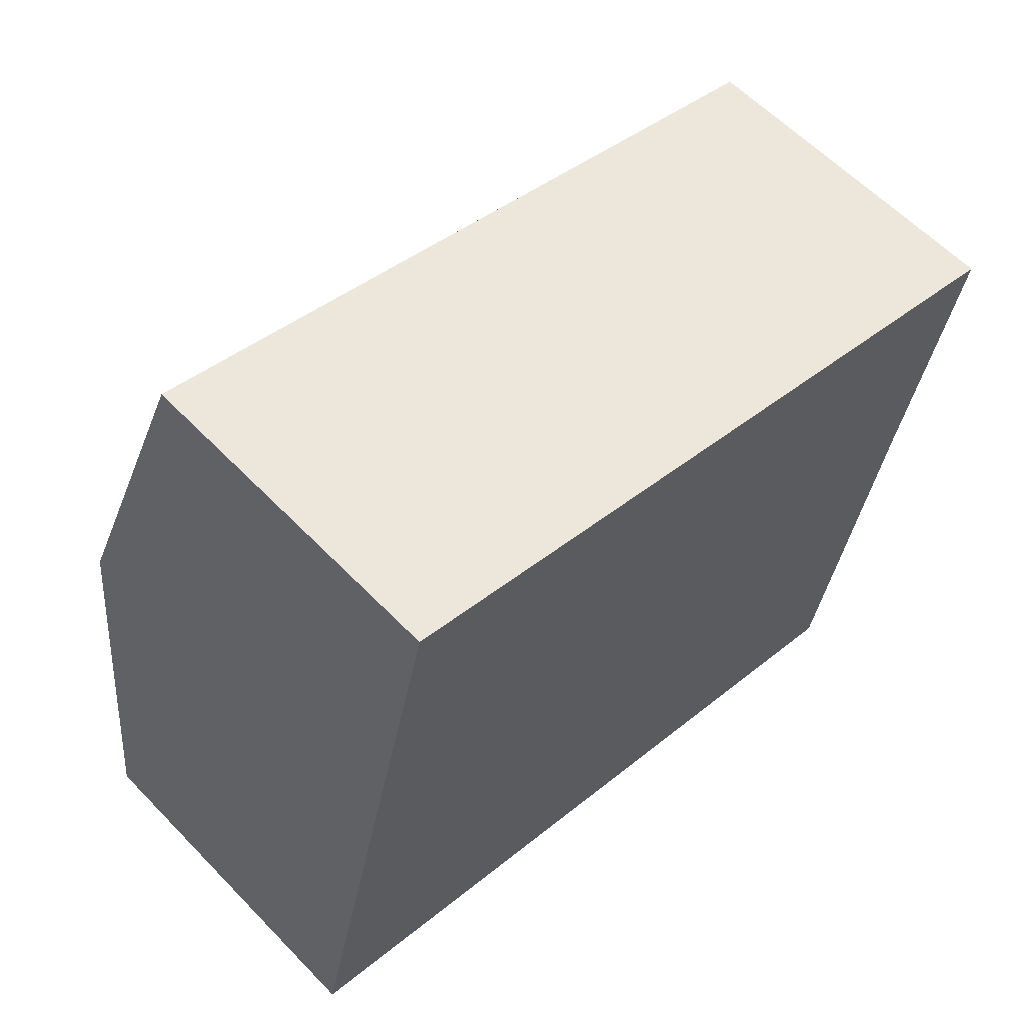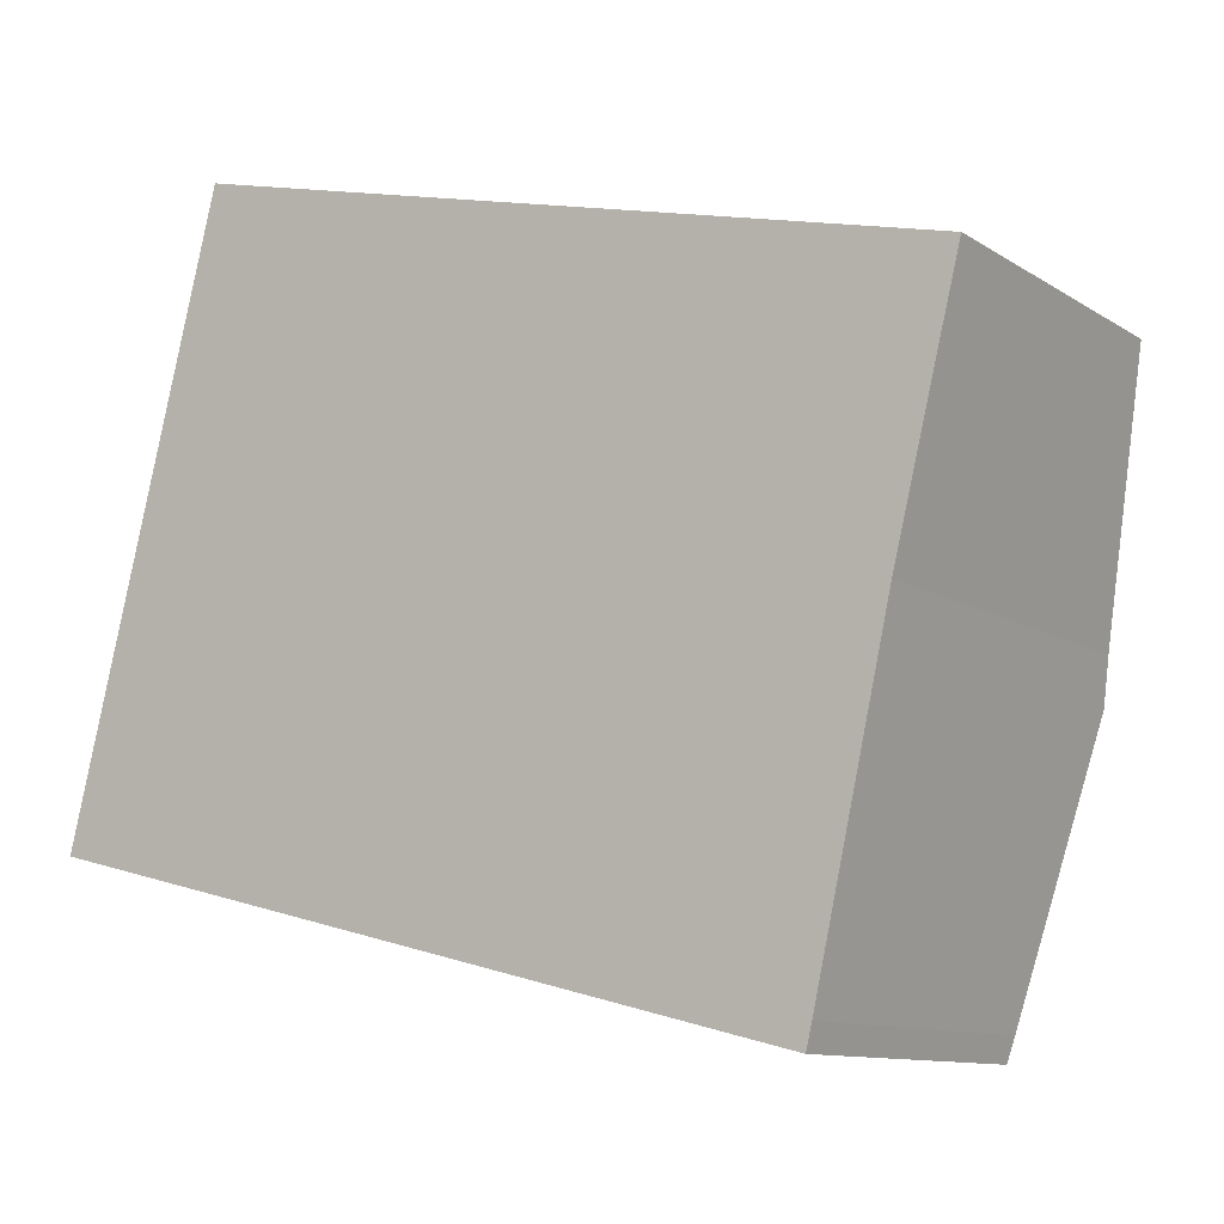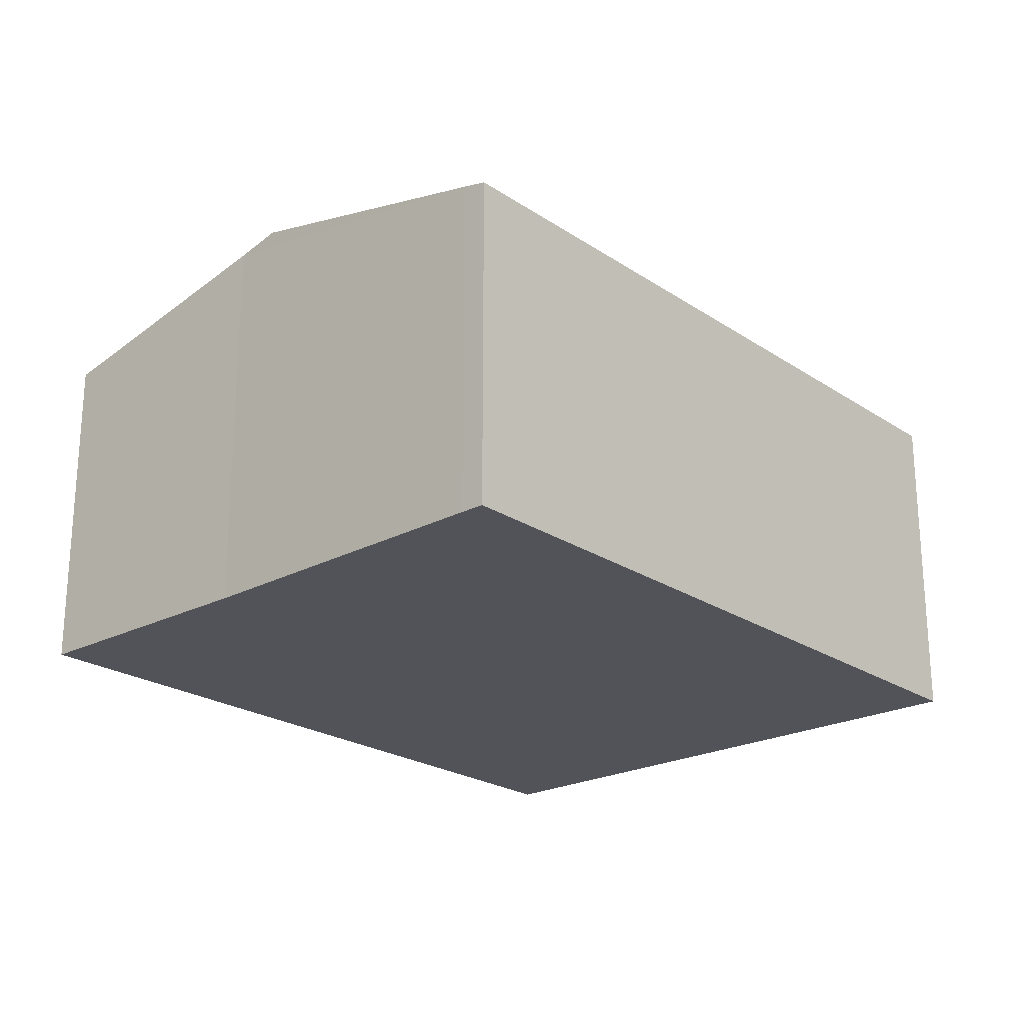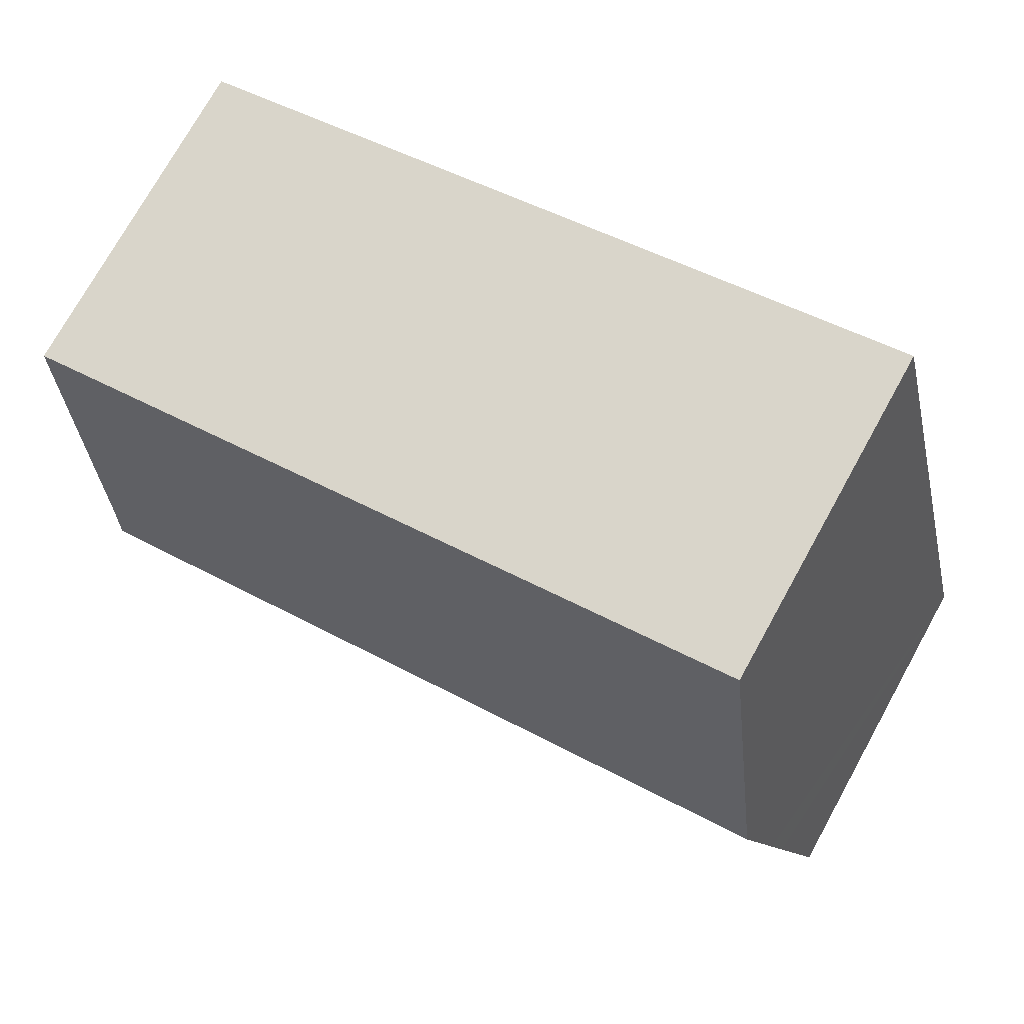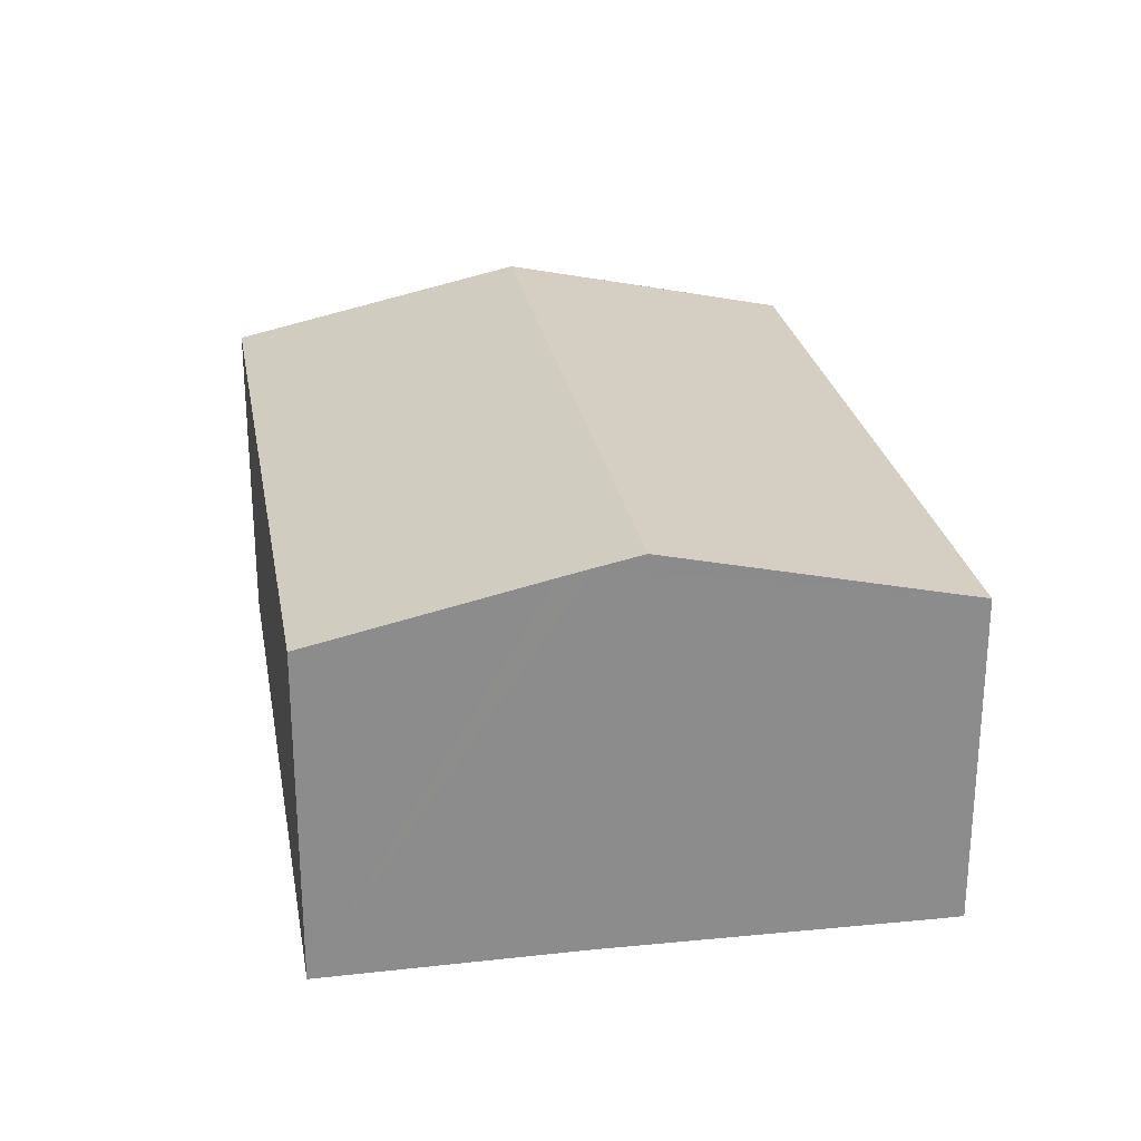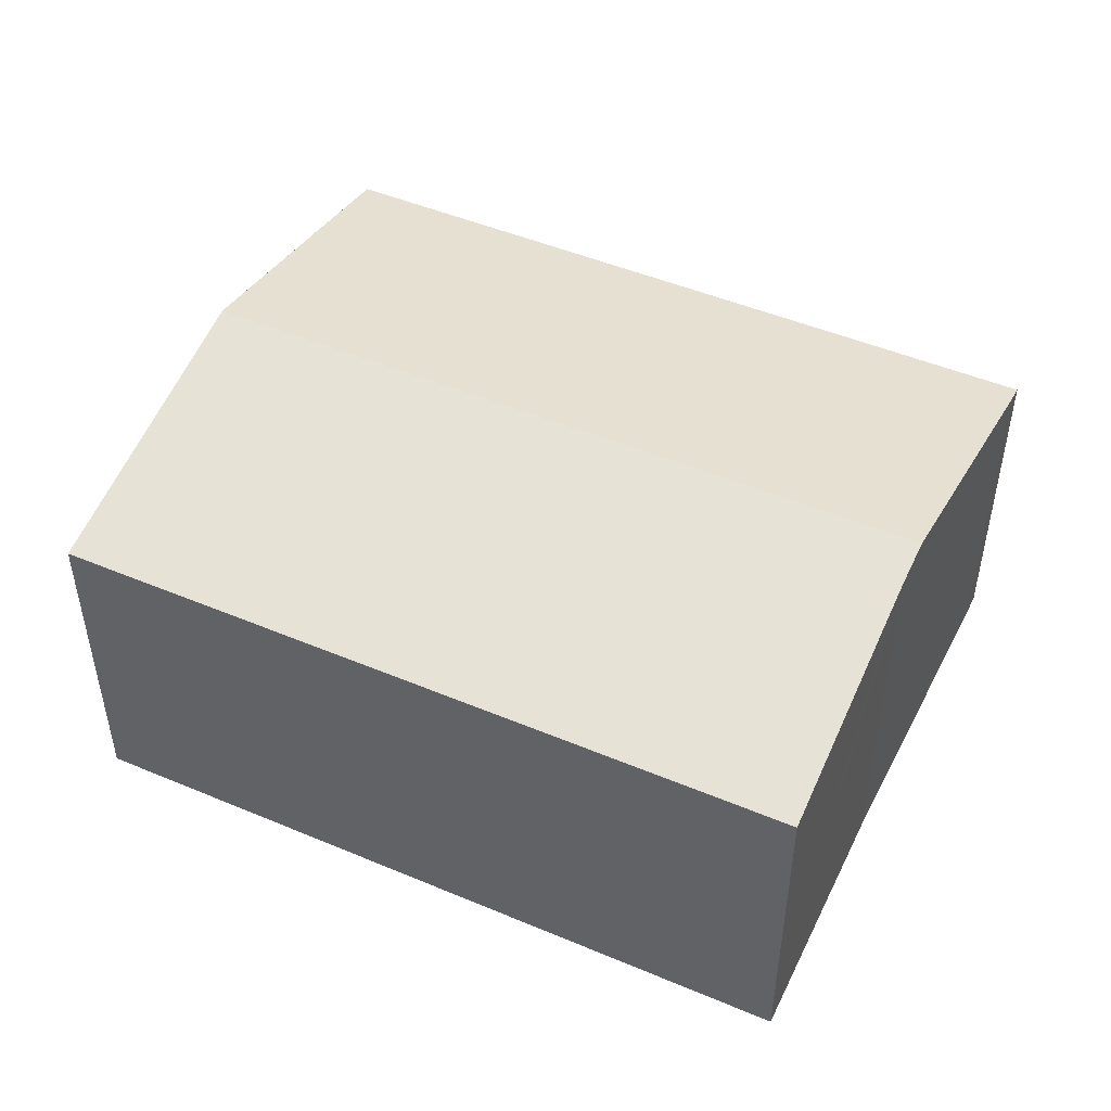
<metadata>
{"format":"obj","ext":"obj","renderer":"f3d","projection":"perspective","resolution":1024,"background":"white","views":[{"elev":60.1,"azim":-43.6,"up":"+Z"},{"elev":-10.9,"azim":33.7,"up":"+Z"},{"elev":-22.7,"azim":145.4,"up":"+Y"},{"elev":74.1,"azim":-151.0,"up":"+Z"},{"elev":26.1,"azim":94.0,"up":"+Y"},{"elev":48.3,"azim":39.2,"up":"+Y"}]}
</metadata>
<code>
v  0 1.919 1.175e-16
v  4.325 1.949 -0.935
v  4.292 1.919 -1.071
v  4.684 2.299 0.653
v  0.428 2.299 1.715
v  0.271 2.16 1.086
v  0.201 2.098 0.806
v  5.106 1.919 2.37
v  0.856 1.919 3.431
v  4.785 2.204 1.086
v  4.741 2.243 0.908
v  4.292 6.558e-17 -1.071
v  0 0 0
v  0.201 -4.935e-17 0.806
v  0.856 -2.101e-16 3.431
v  0.271 -6.65e-17 1.086
v  0.428 -1.05e-16 1.715
v  5.106 -1.451e-16 2.37
v  4.325 5.725e-17 -0.935
v  4.741 -5.56e-17 0.908
v  4.785 -6.65e-17 1.086
v  4.684 -3.998e-17 0.653
g defaultobject
f 1 2 3
f 2 1 4
f 4 1 5
f 5 1 6
f 6 1 7
f 8 5 9
f 5 8 10
f 5 10 11
f 5 11 4
f 12 1 3
f 1 12 13
f 13 7 1
f 7 13 6
f 6 13 5
f 5 13 9
f 9 13 14
f 9 14 15
f 15 14 16
f 15 16 17
f 15 8 9
f 8 15 18
f 19 3 2
f 3 19 12
f 18 10 8
f 10 18 11
f 11 18 20
f 20 18 21
f 11 2 4
f 2 11 20
f 2 20 19
f 19 20 22
f 17 18 15
f 18 17 16
f 18 16 14
f 18 14 13
f 18 13 21
f 21 13 20
f 20 13 12
f 20 12 22
f 22 12 19

</code>
